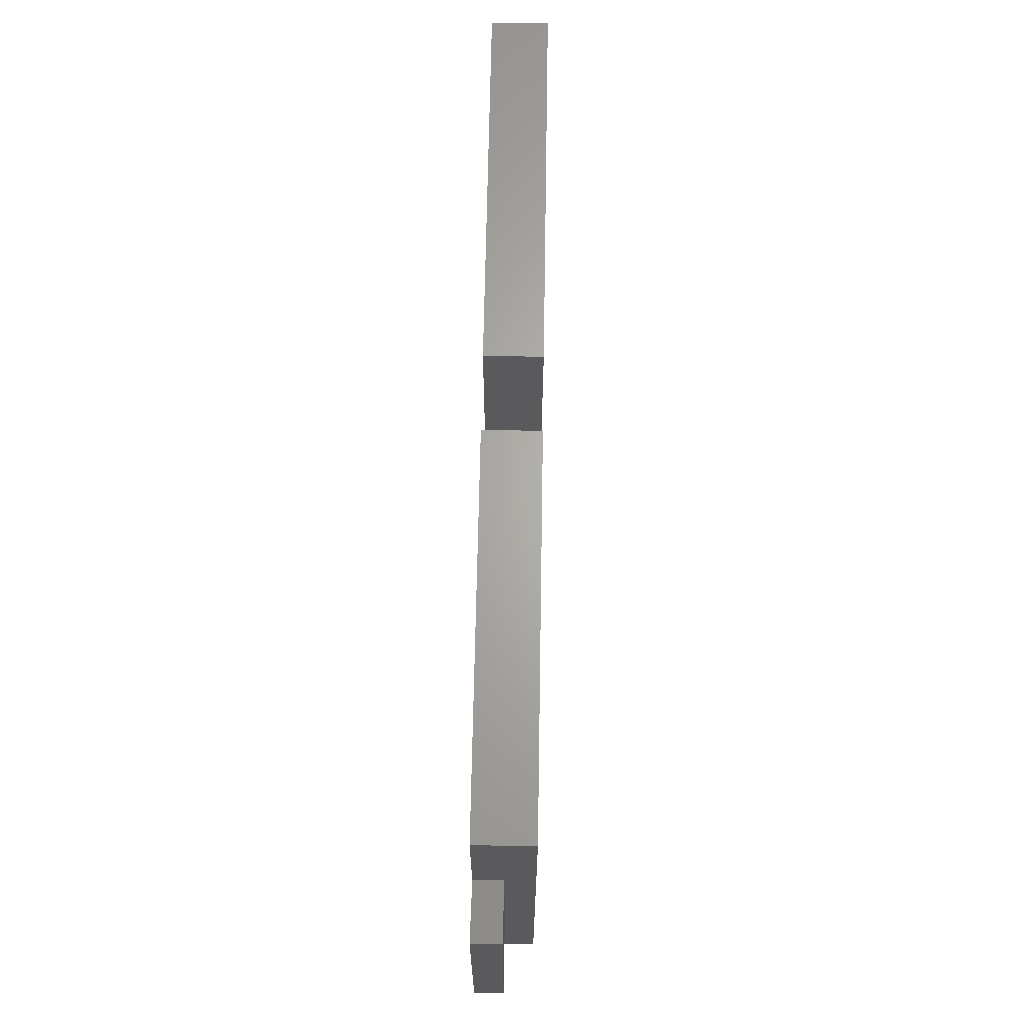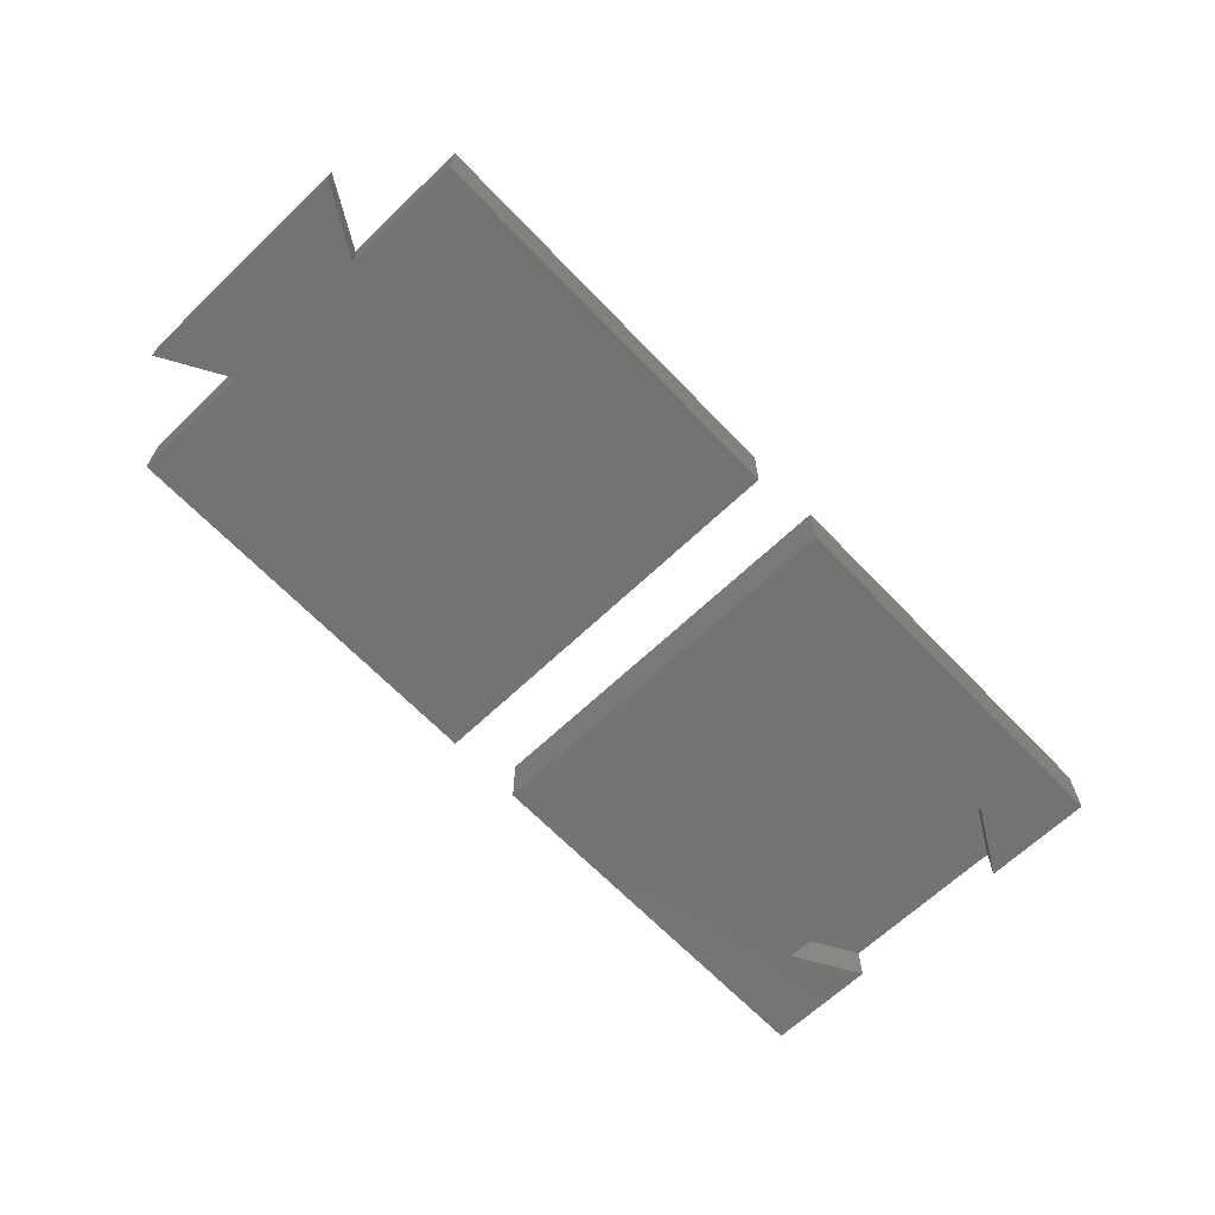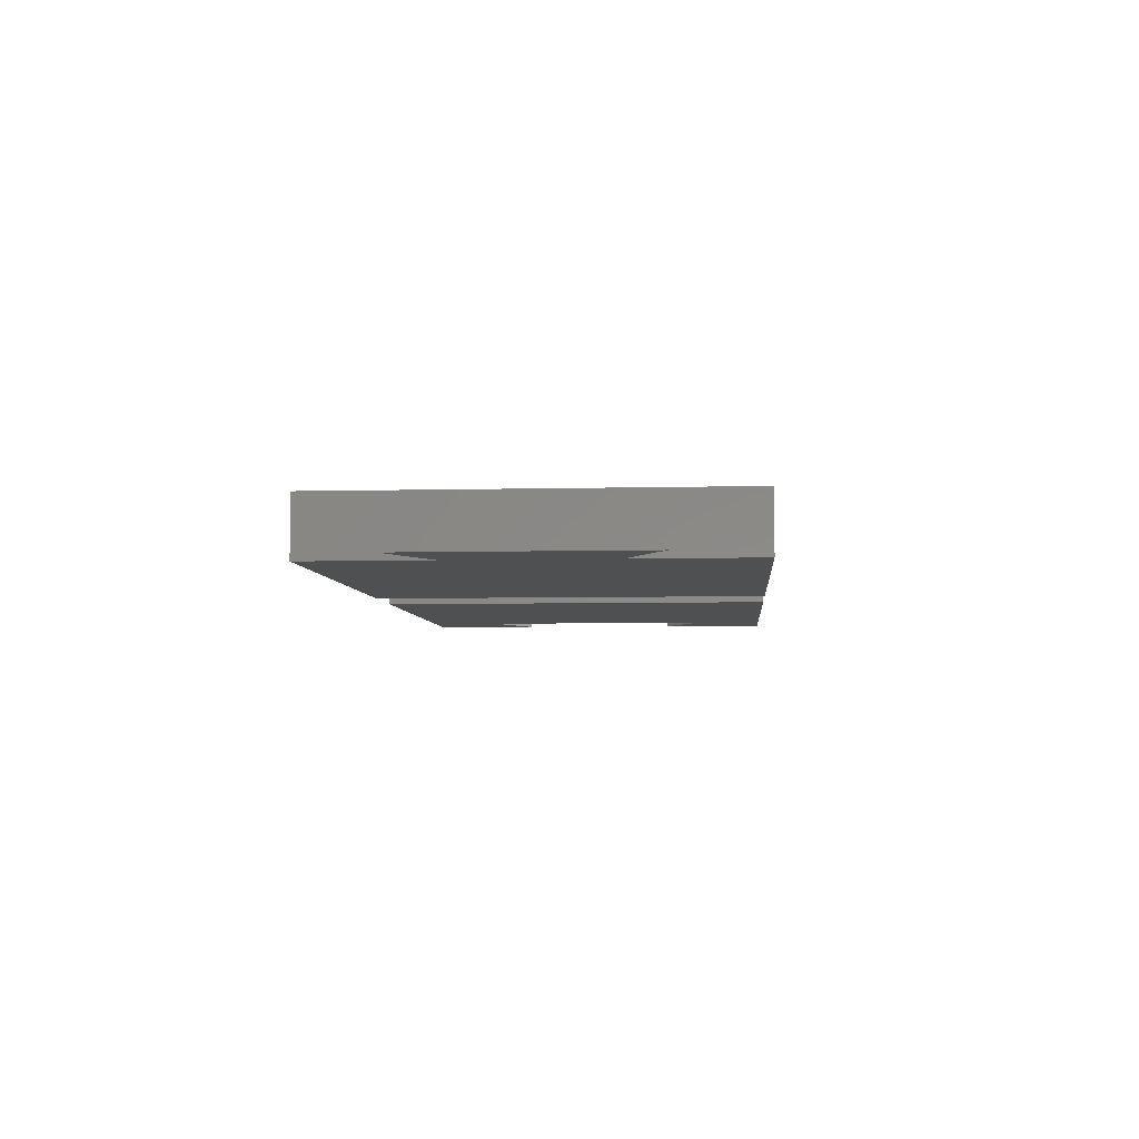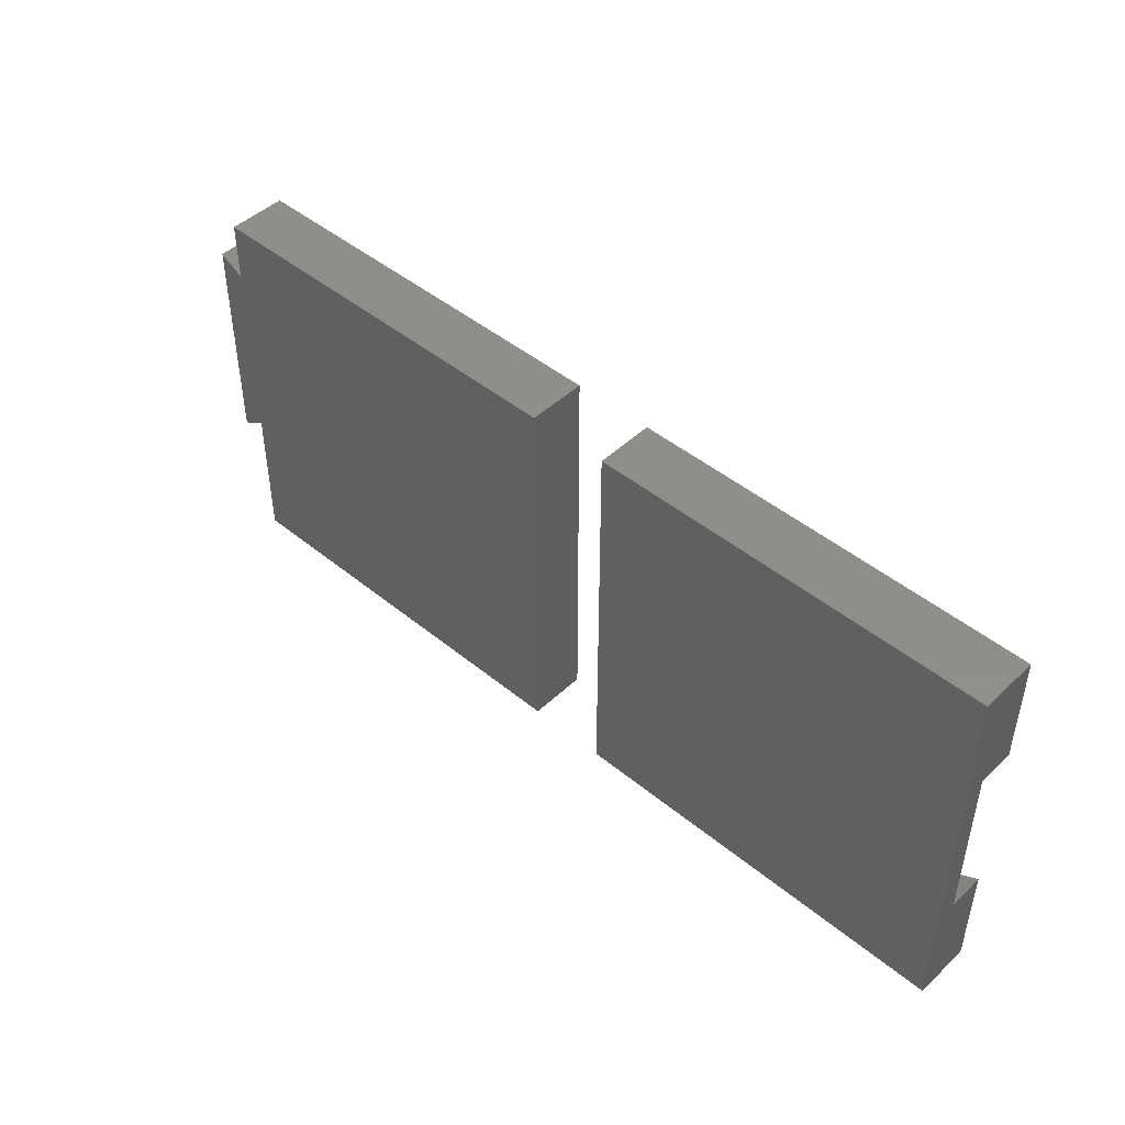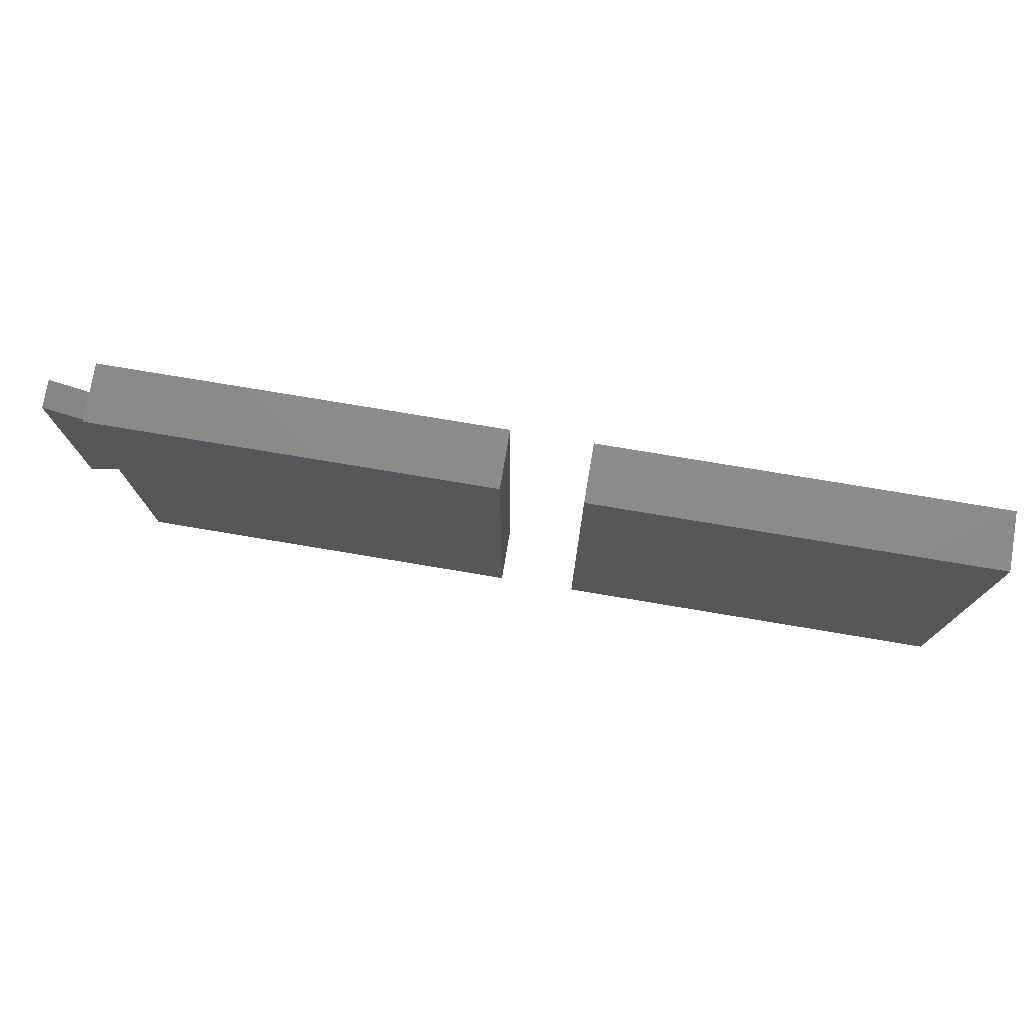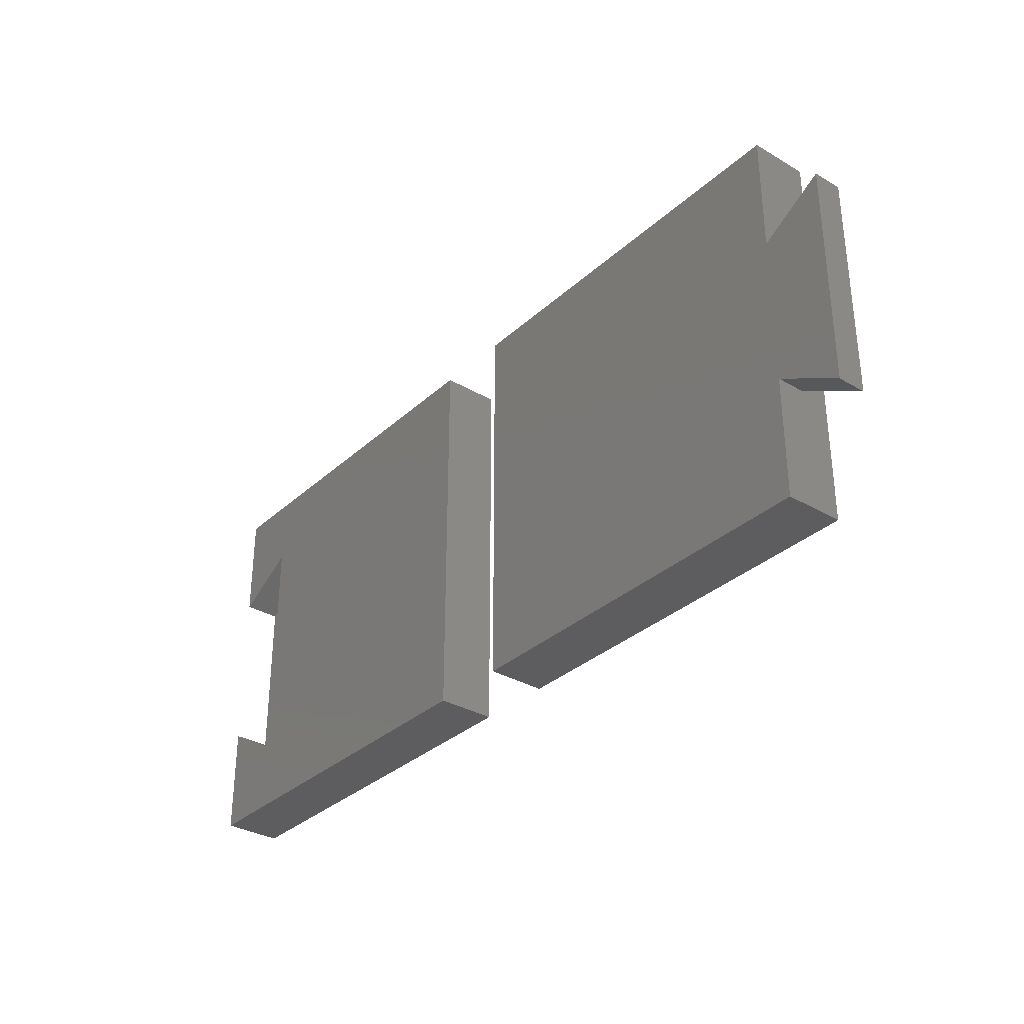
<metadata>
{"format":"stl","ext":"stl","renderer":"f3d","projection":"perspective","resolution":1024,"background":"white","views":[{"elev":65.4,"azim":-89.0,"up":"+Y"},{"elev":-65.7,"azim":-46.3,"up":"+Z"},{"elev":-5.3,"azim":-85.4,"up":"+Z"},{"elev":46.2,"azim":43.1,"up":"+Y"},{"elev":76.0,"azim":9.5,"up":"+Y"},{"elev":-32.8,"azim":-129.0,"up":"+Y"}]}
</metadata>
<code>
# stl→obj: 32 verts, 56 faces
v 16.5 7.5 1.1
v 16.5 3.27 0.3
v 16.5 7.5 -1.1
v 16.5 -3.27 0.3
v 16.5 -7.5 1.1
v 16.5 -7.5 -1.1
v 16.5 -3.27 -1.1
v 16.5 3.27 -1.1
v 1.5 7.5 1.1
v 1.5 -7.5 1.1
v 1.5 -7.5 -1.1
v 1.5 7.5 -1.1
v 13.97 -4.73 -1.1
v 13.97 4.73 -1.1
v 13.97 -4.73 0.3
v 13.97 4.73 0.3
v -16.5 -2.887 -1.1
v -16.5 -7.5 -1.1
v -16.5 -2.887 0
v -16.5 2.887 0
v -16.5 7.5 -1.1
v -16.5 2.887 -1.1
v -16.5 7.5 1.1
v -16.5 -7.5 1.1
v -1.5 -7.5 1.1
v -1.5 7.5 1.1
v -1.5 7.5 -1.1
v -1.5 -7.5 -1.1
v -19 -4.33 -1.1
v -19 4.33 -1.1
v -19 4.33 0
v -19 -4.33 0
f 1 2 3
f 1 4 2
f 5 4 1
f 6 4 5
f 4 6 7
f 3 2 8
f 9 5 1
f 5 9 10
f 11 9 12
f 9 11 10
f 11 5 10
f 5 11 6
f 6 13 7
f 13 11 14
f 11 13 6
f 14 3 8
f 12 14 11
f 14 12 3
f 3 9 1
f 9 3 12
f 15 14 16
f 14 15 13
f 14 2 16
f 2 14 8
f 15 2 4
f 2 15 16
f 7 15 4
f 15 7 13
f 17 18 19
f 20 21 22
f 21 20 23
f 19 23 20
f 19 24 23
f 24 19 18
f 23 25 26
f 25 23 24
f 25 27 26
f 27 25 28
f 27 23 26
f 23 27 21
f 29 22 17
f 22 29 30
f 17 28 18
f 28 17 27
f 22 27 17
f 27 22 21
f 18 25 24
f 25 18 28
f 29 31 30
f 31 29 32
f 22 31 20
f 31 22 30
f 29 19 32
f 19 29 17
f 31 19 20
f 19 31 32

</code>
